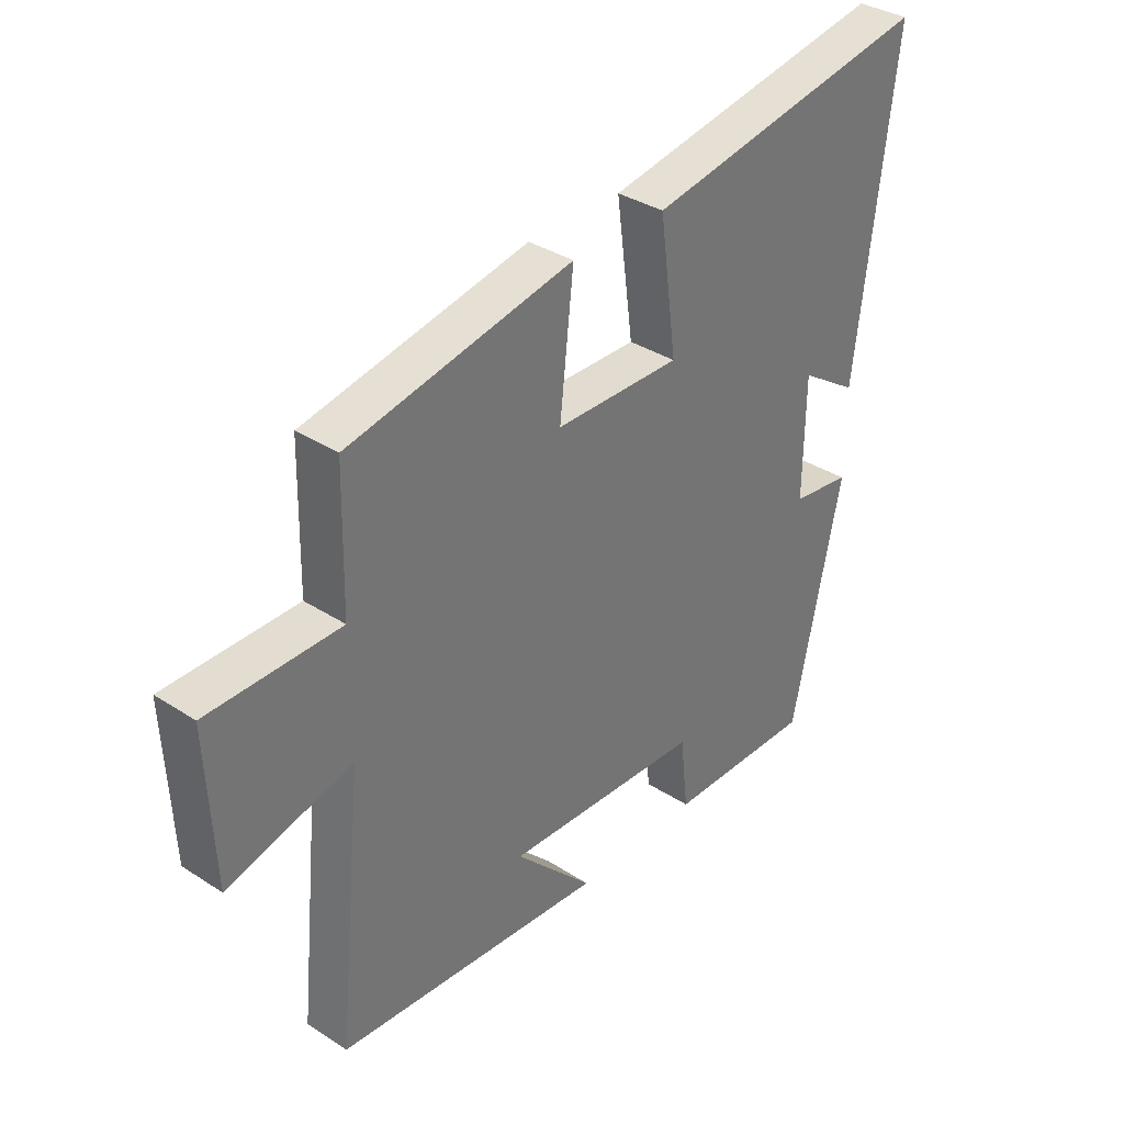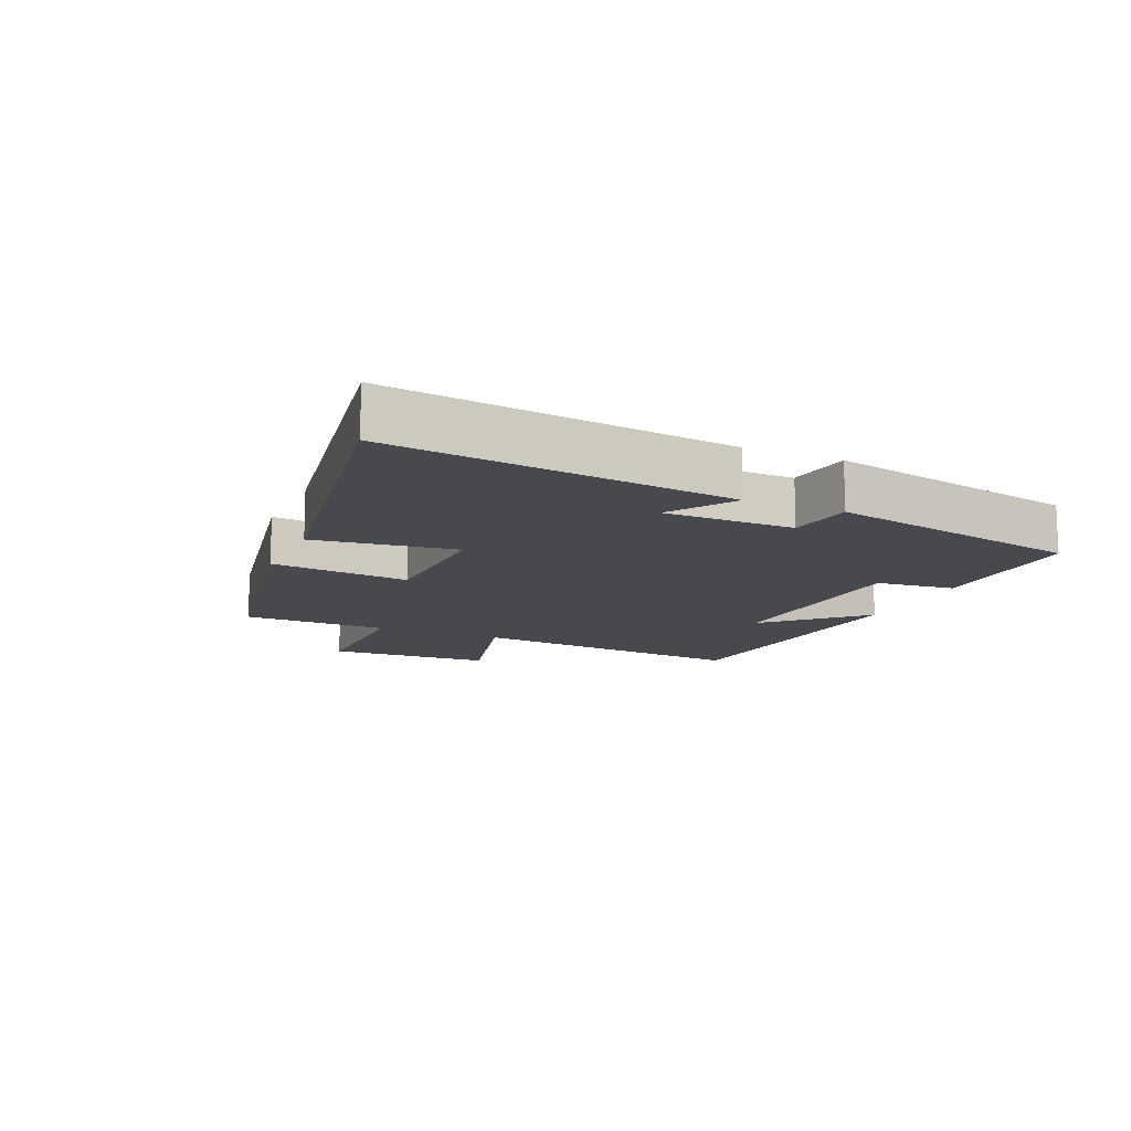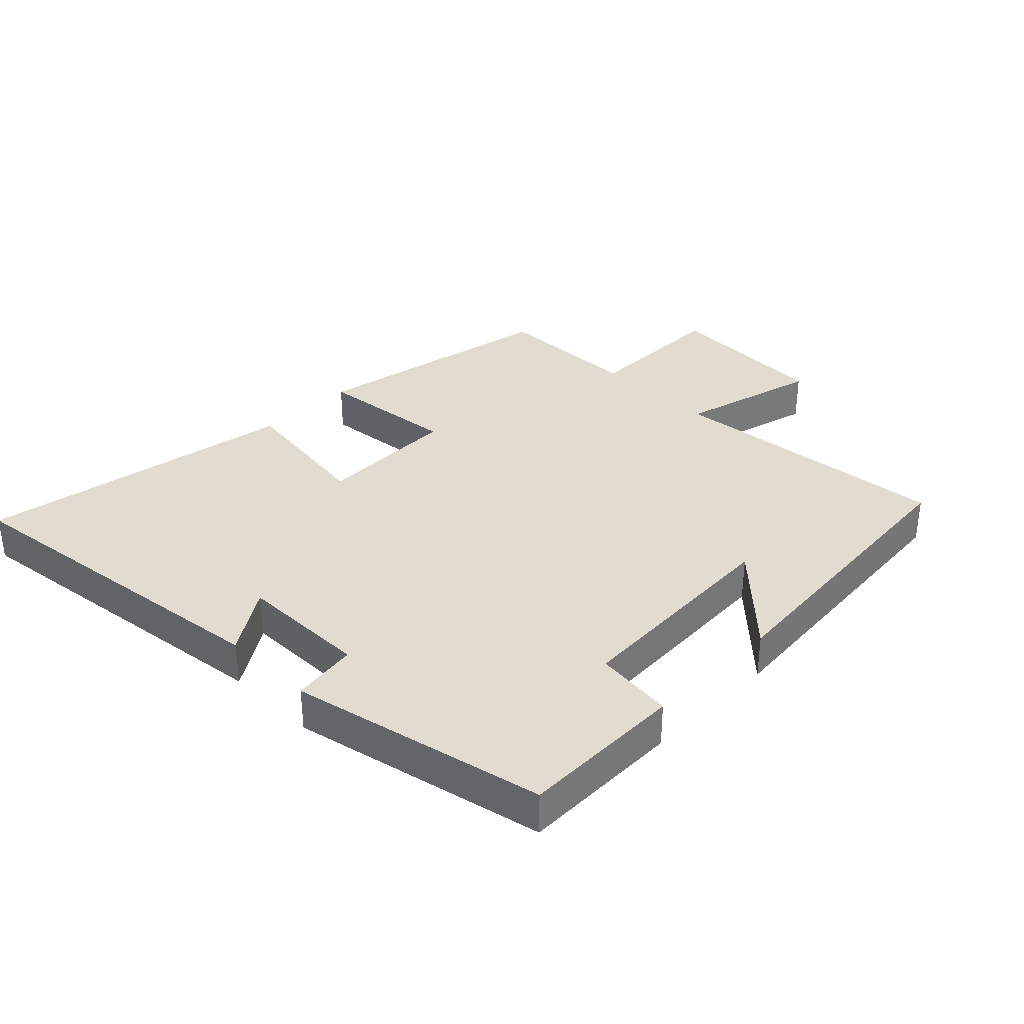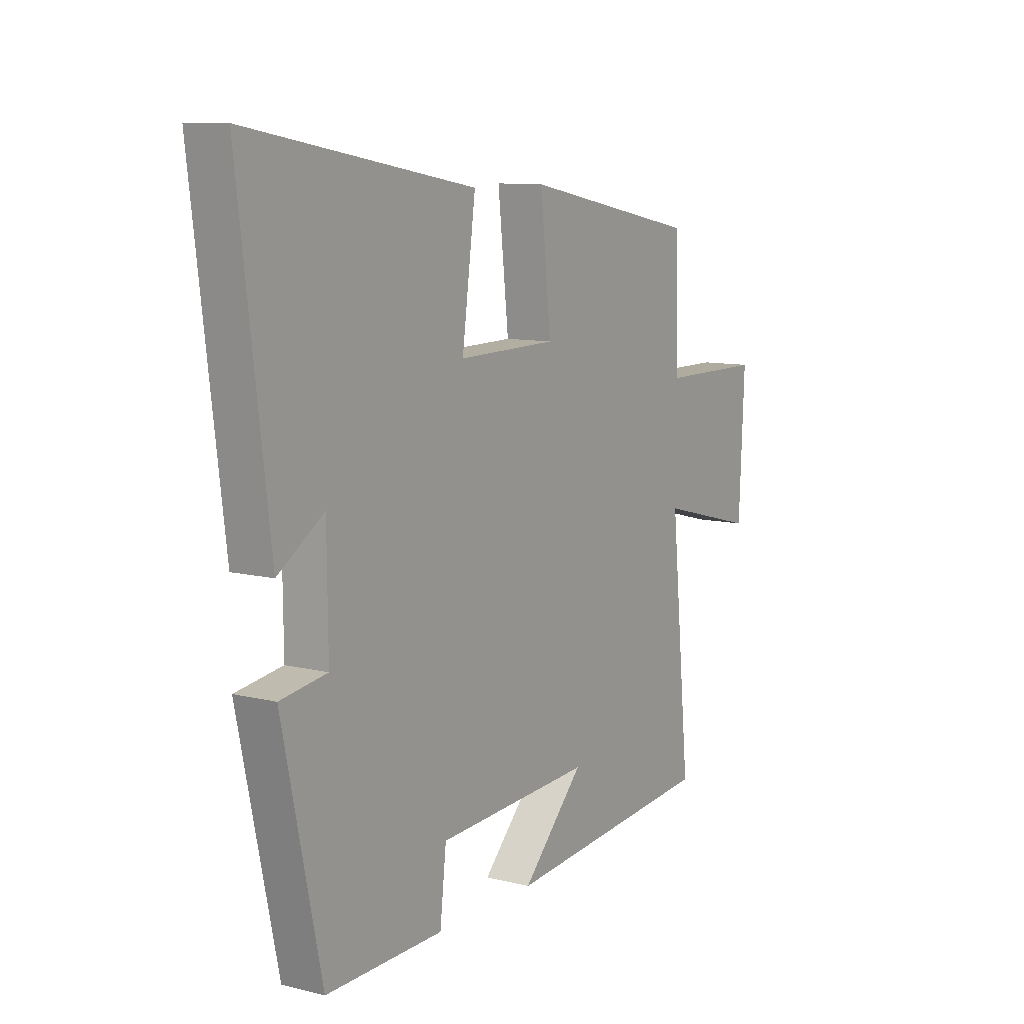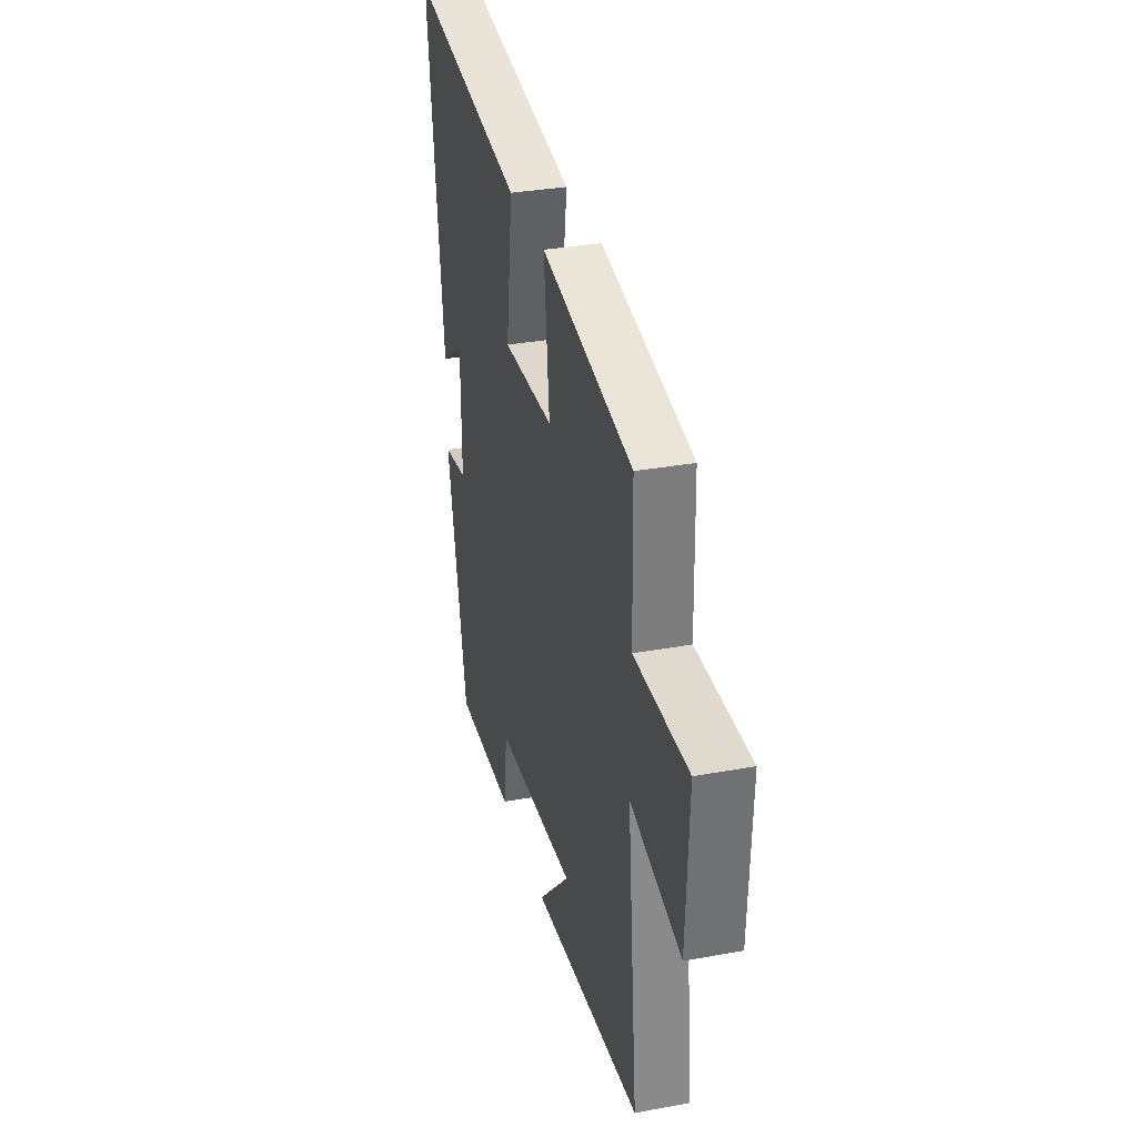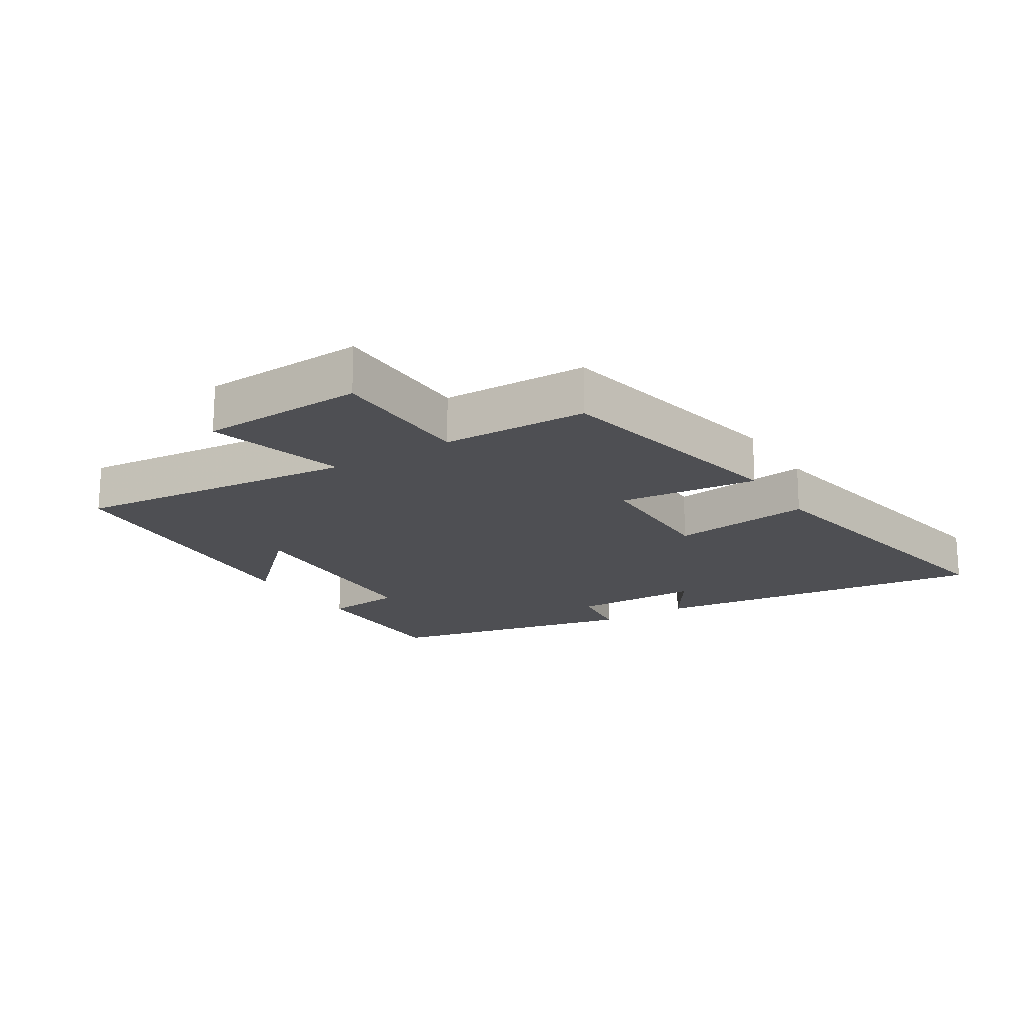
<metadata>
{"format":"obj","ext":"obj","renderer":"f3d","projection":"perspective","resolution":1024,"background":"white","views":[{"elev":35.1,"azim":-49.2,"up":"+Z"},{"elev":-12.7,"azim":66.2,"up":"+Y"},{"elev":34.3,"azim":134.8,"up":"+Y"},{"elev":9.9,"azim":122.5,"up":"+Z"},{"elev":32.4,"azim":-104.4,"up":"+Z"},{"elev":-18.2,"azim":-57.7,"up":"+Y"}]}
</metadata>
<code>
v -0.545 0.07 -0.459
v -0.5 0.07 -0.011
v -0.719 0.07 -0.068
v -0.731 0.07 0.192
v -0.5 0.07 0.193
v -0.495 0.07 0.423
v -0.102 0.07 0.5
v -0.126 0.07 0.281
v 0.094 0.07 0.277
v 0.064 0.07 0.5
v 0.567 0.07 0.587
v 0.5 0.07 0.05
v 0.398 0.07 0.117
v 0.396 0.07 -0.087
v 0.5 0.07 -0.102
v 0.414 0.07 -0.504
v 0.154 0.07 -0.5
v 0.14 0.07 -0.375
v -0.208 0.07 -0.357
v -0.07 0.07 -0.5
v -0.545 0 -0.459
v -0.5 0 -0.011
v -0.719 0 -0.068
v -0.731 0 0.192
v -0.5 0 0.193
v -0.495 0 0.423
v -0.102 0 0.5
v -0.126 0 0.281
v 0.094 0 0.277
v 0.064 0 0.5
v 0.567 0 0.587
v 0.5 0 0.05
v 0.398 0 0.117
v 0.396 0 -0.087
v 0.5 0 -0.102
v 0.414 0 -0.504
v 0.154 0 -0.5
v 0.14 0 -0.375
v -0.208 0 -0.357
v -0.07 0 -0.5
f 19 20 1
f 16 17 18
f 15 16 18
f 14 15 18
f 13 14 18 19
f 10 11 12 13
f 9 10 13
f 19 1 2
f 13 19 2
f 9 13 2
f 8 9 2
f 7 8 2
f 6 7 2
f 5 6 2
f 2 3 4 5
f 21 40 39
f 38 37 36
f 38 36 35
f 38 35 34
f 39 38 34 33
f 33 32 31 30
f 33 30 29
f 22 21 39
f 22 39 33
f 22 33 29
f 22 29 28
f 22 28 27
f 22 27 26
f 22 26 25
f 25 24 23 22
f 1 21 22 2
f 2 22 23 3
f 3 23 24 4
f 4 24 25 5
f 5 25 26 6
f 6 26 27 7
f 7 27 28 8
f 8 28 29 9
f 9 29 30 10
f 10 30 31 11
f 11 31 32 12
f 12 32 33 13
f 13 33 34 14
f 14 34 35 15
f 15 35 36 16
f 16 36 37 17
f 17 37 38 18
f 18 38 39 19
f 19 39 40 20
f 20 40 21 1

</code>
